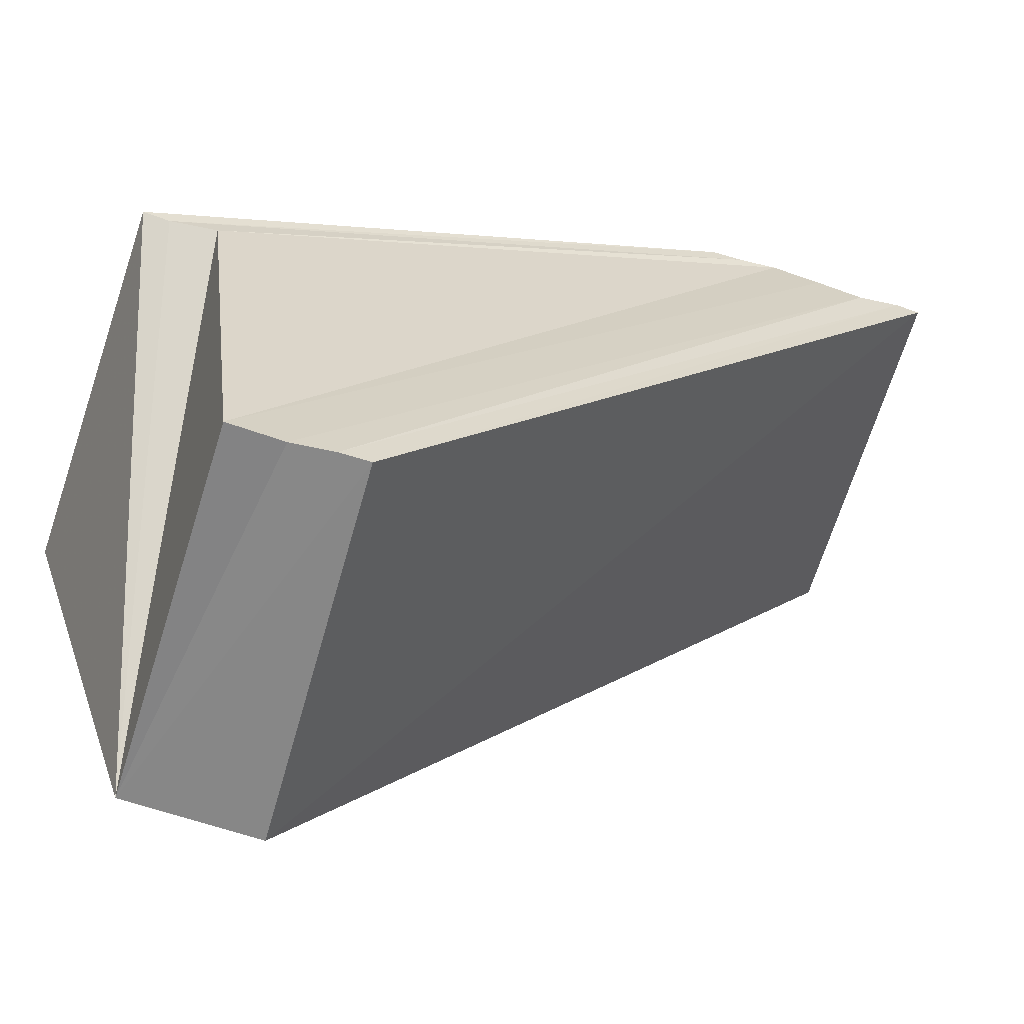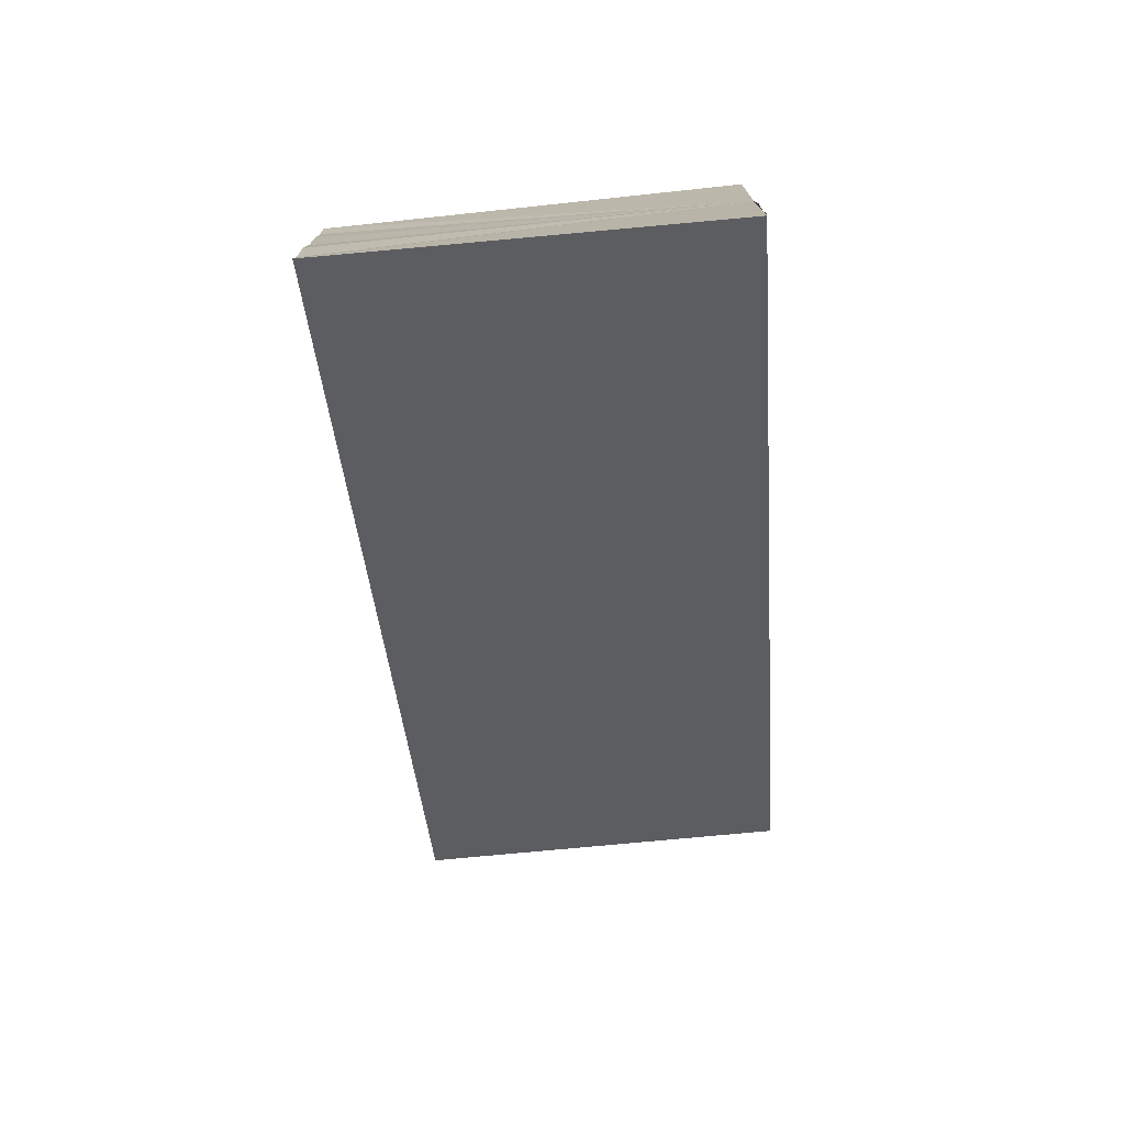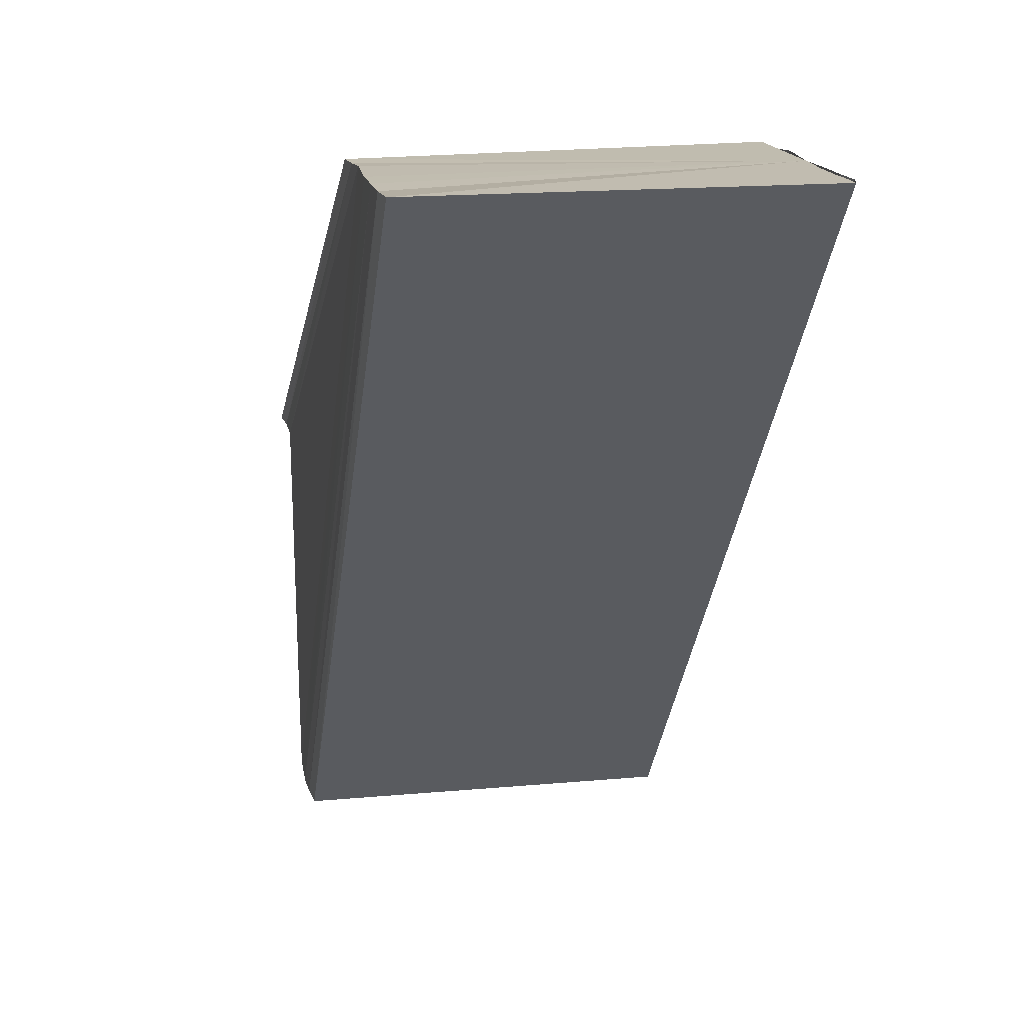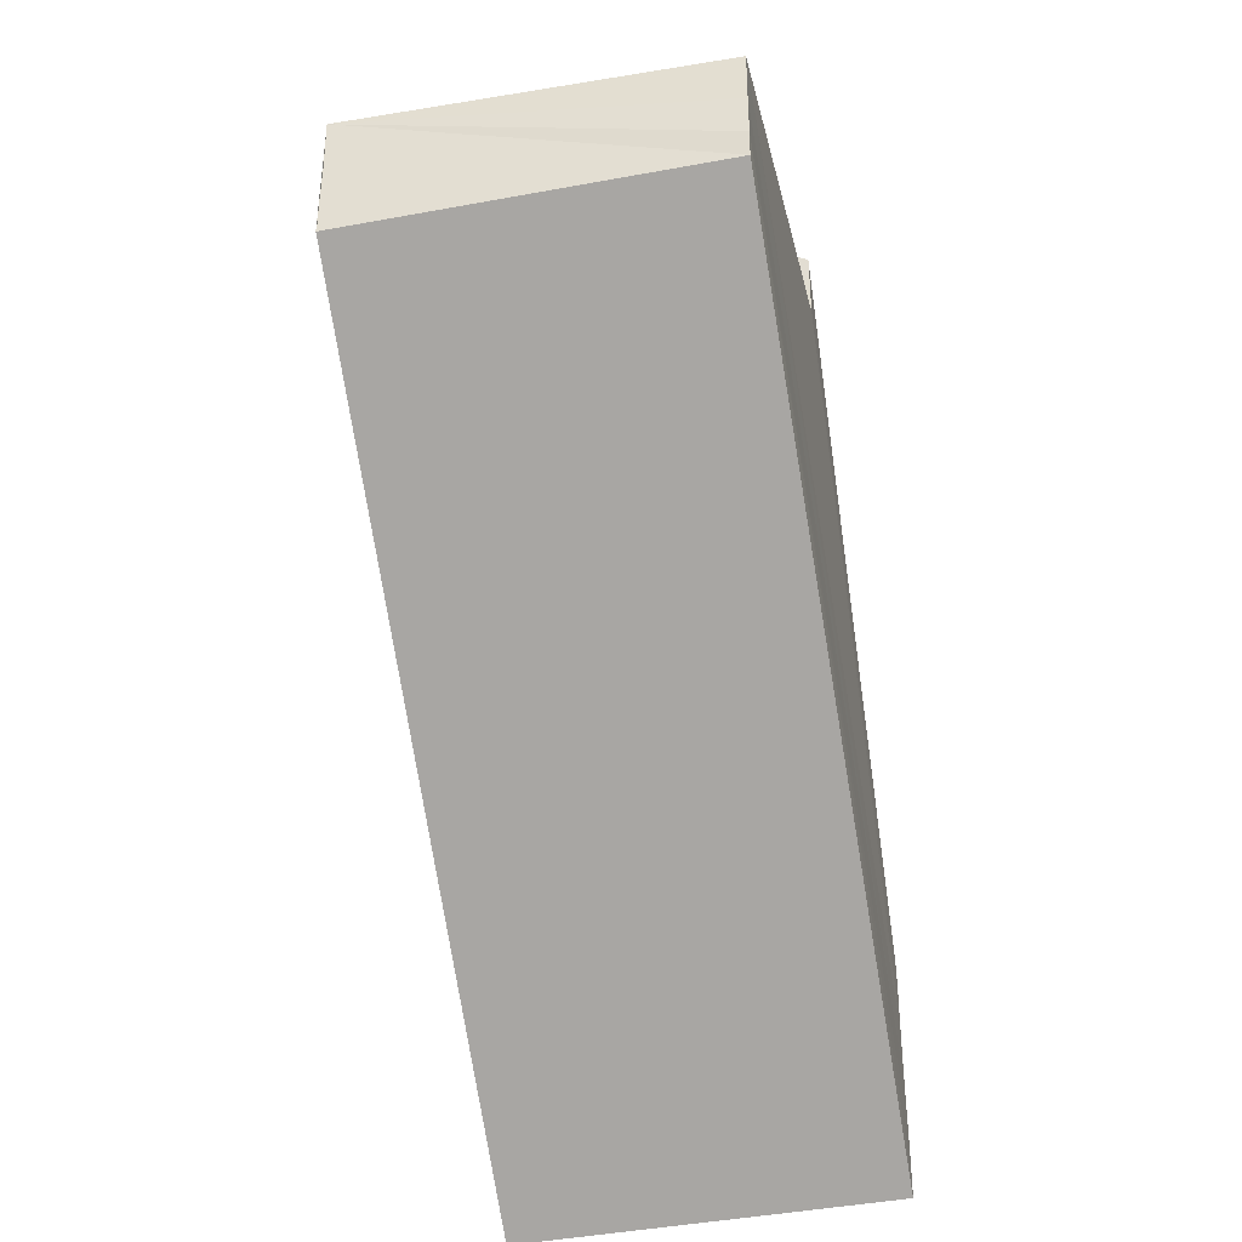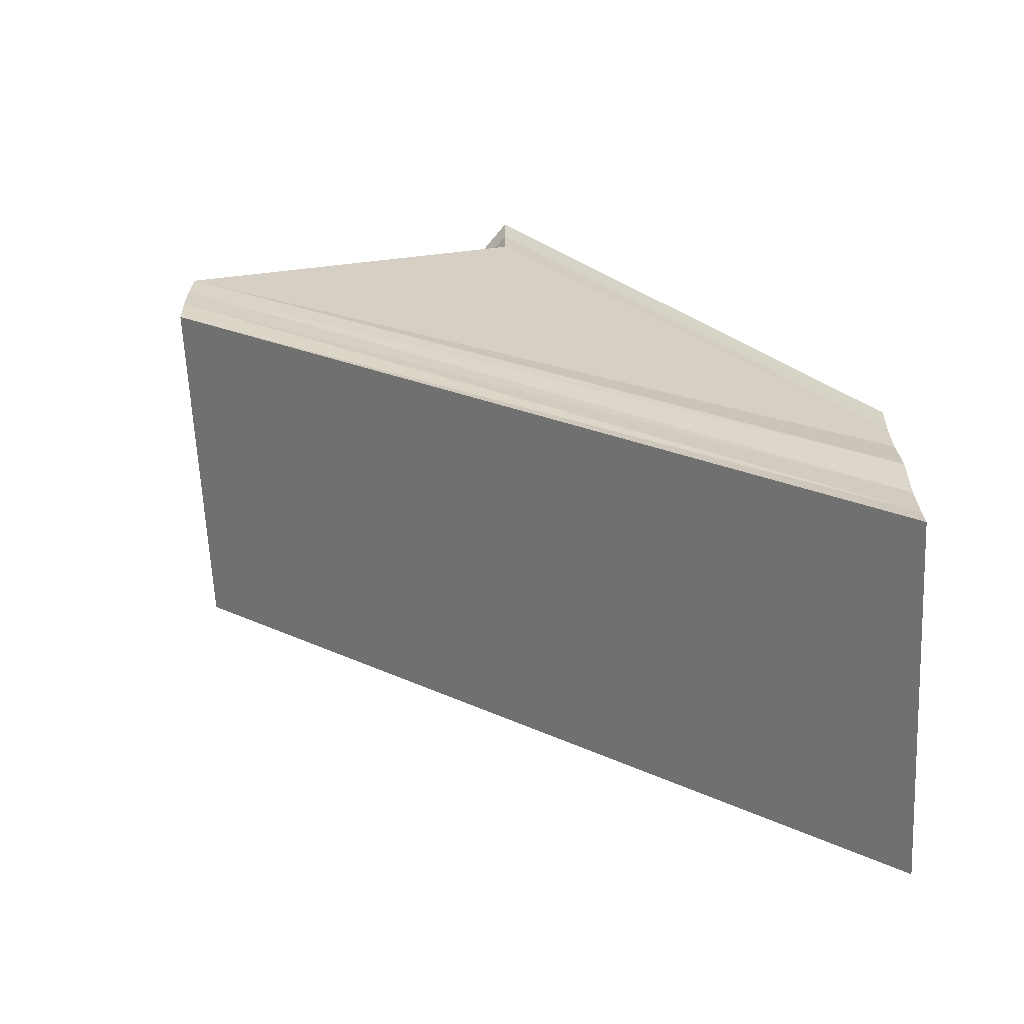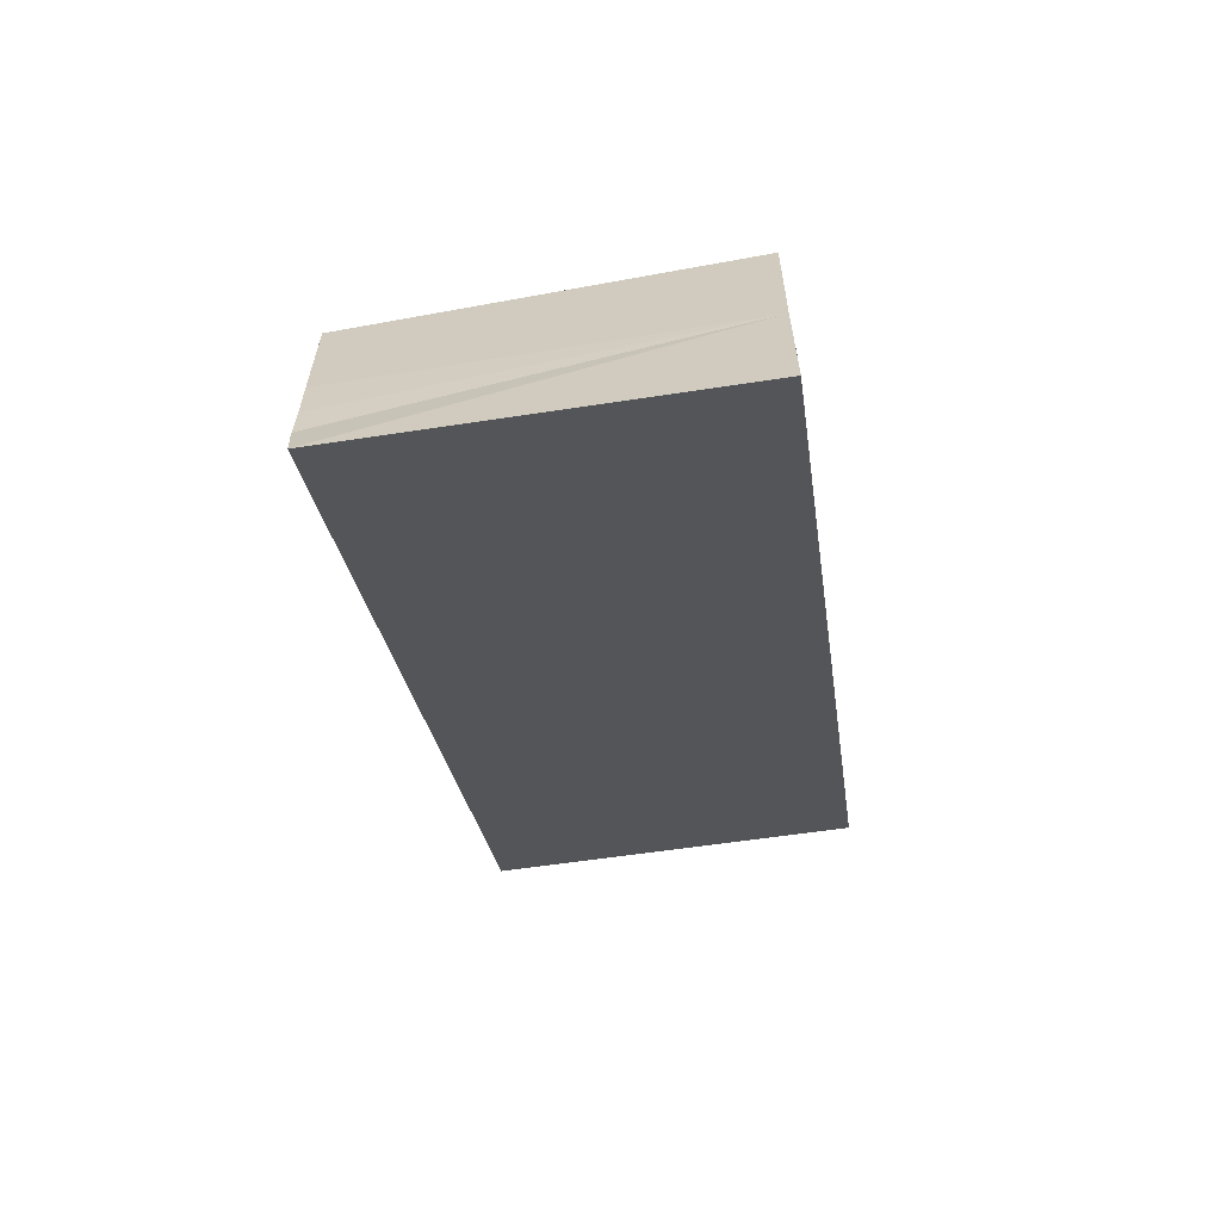
<metadata>
{"format":"obj","ext":"obj","renderer":"f3d","projection":"perspective","resolution":1024,"background":"white","views":[{"elev":-62.5,"azim":72.5,"up":"+Y"},{"elev":-75.8,"azim":-174.3,"up":"+Z"},{"elev":16.2,"azim":168.5,"up":"+Y"},{"elev":-37.1,"azim":12.0,"up":"+Z"},{"elev":-62.7,"azim":93.0,"up":"+Z"},{"elev":-63.3,"azim":-171.1,"up":"+Z"}]}
</metadata>
<code>
o 29178
v 2227 1871 15.01
v 2227 1871 15
v 2227 1871 14.99
v 2227 1871 15
v 2227 1871 14.99
v 2227 1871 15
v 2227 1871 14.99
v 2227 1871 15.01
v 2227 1871 14.99
v 2227 1871 15.01
v 2227 1871 15.01
v 2227 1871 15.01
v 2227 1871 14.99
v 2227 1871 14.99
v 2227 1871 15.01
v 2227 1871 14.99
v 2227 1871 14.99
v 2227 1871 15.01
v 2227 1871 14.99
v 2227 1871 15
v 2227 1871 14.99
v 2227 1871 15
v 2227 1871 14.99
v 2227 1871 15
v 2227 1871 14.99
v 2227 1871 15.01
v 2227 1871 15
v 2227 1871 15
v 2227 1871 15.01
v 2227 1871 15.01
v 2227 1871 15.01
v 2227 1871 15.01
v 2227 1871 14.99
v 2227 1871 15
v 2227 1871 15
v 2227 1871 15
v 2227 1871 14.99
v 2227 1871 15
v 2227 1871 14.99
v 2227 1871 15
v 2227 1871 14.99
v 2227 1871 14.99
v 2227 1871 15
v 2227 1871 14.99
v 2227 1871 15
v 2227 1871 14.99
v 2227 1871 15
v 2227 1871 14.99
v 2227 1871 14.99
v 2227 1871 14.99
v 2227 1871 14.99
v 2227 1871 14.99
v 2227 1871 14.99
v 2227 1871 14.99
v 2227 1871 14.99
v 2227 1871 14.99
v 2227 1871 14.99
v 2227 1871 14.99
v 2227 1871 15.01
v 2227 1871 14.99
v 2227 1871 15.01
v 2227 1871 14.99
v 2227 1871 15.01
v 2227 1871 14.99
v 2227 1871 15.01
v 2227 1871 14.99
v 2227 1871 15.01
v 2227 1871 15.01
v 2227 1871 14.99
v 2227 1871 15.01
v 2227 1871 15.01
v 2227 1871 15.01
v 2227 1871 15.01
f 1 2 3
f 2 4 5
f 4 6 7
f 8 1 9
f 10 8 11
f 12 11 13
f 13 11 14
f 11 15 16
f 14 15 17
f 17 18 19
f 19 20 21
f 21 22 23
f 23 24 25
f 26 24 27
f 26 27 28
f 29 28 30
f 26 11 31
f 29 31 32
f 32 31 33
f 26 34 35
f 36 34 37
f 37 38 39
f 40 26 41
f 42 40 41
f 43 40 42
f 44 43 42
f 45 43 44
f 46 45 44
f 47 45 48
f 41 26 49
f 49 50 51
f 49 52 50
f 49 53 52
f 49 54 53
f 49 55 54
f 49 56 55
f 49 57 56
f 58 59 57
f 49 58 60
f 26 61 49
f 49 61 62
f 26 63 61
f 61 63 62
f 62 63 64
f 26 65 63
f 63 65 64
f 64 65 66
f 65 67 66
f 66 68 69
f 10 70 65
f 71 72 73

</code>
